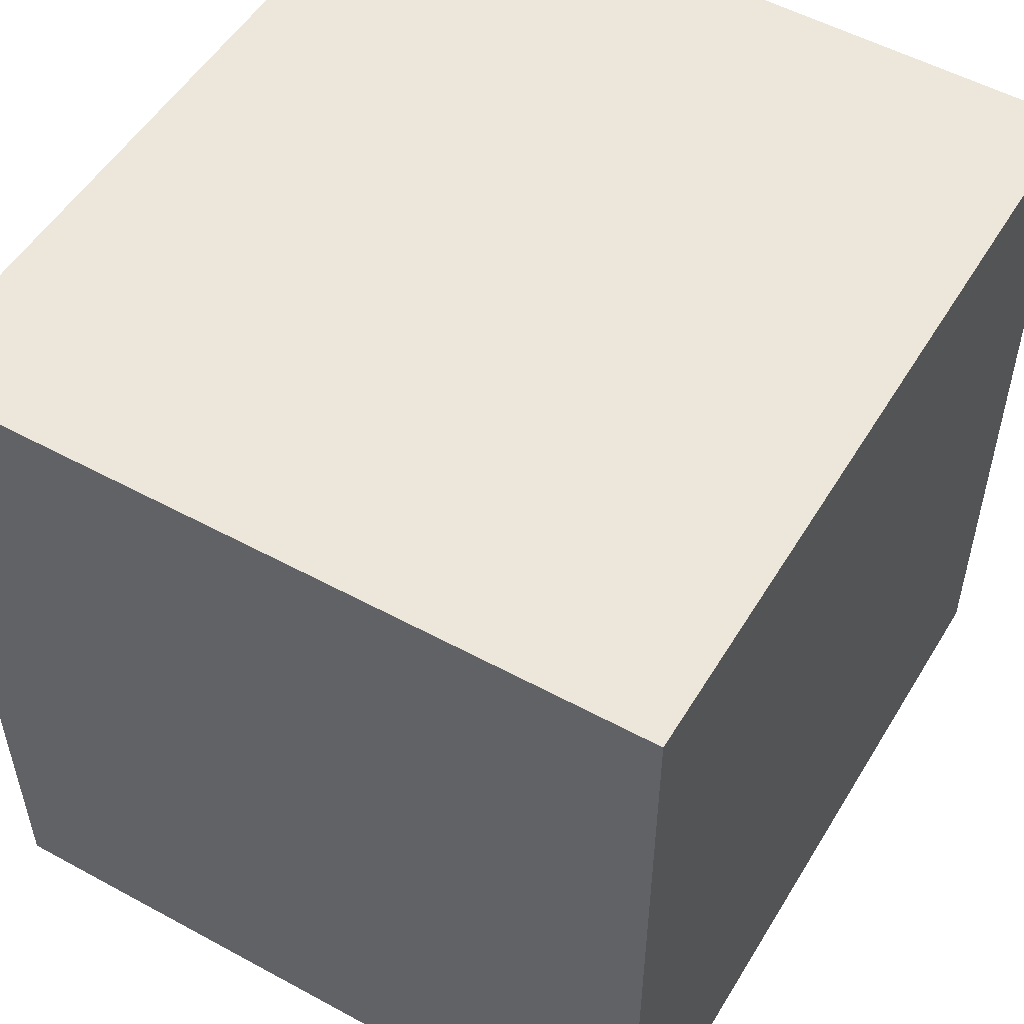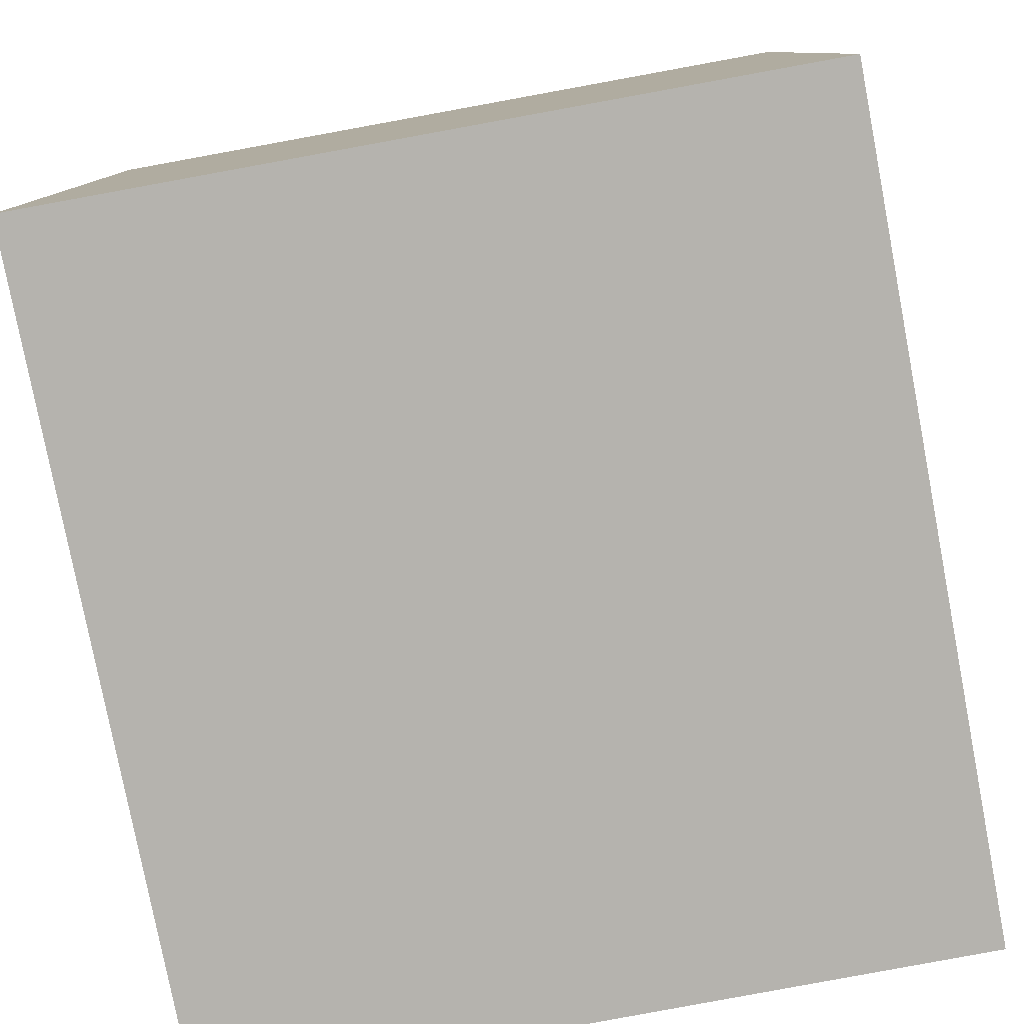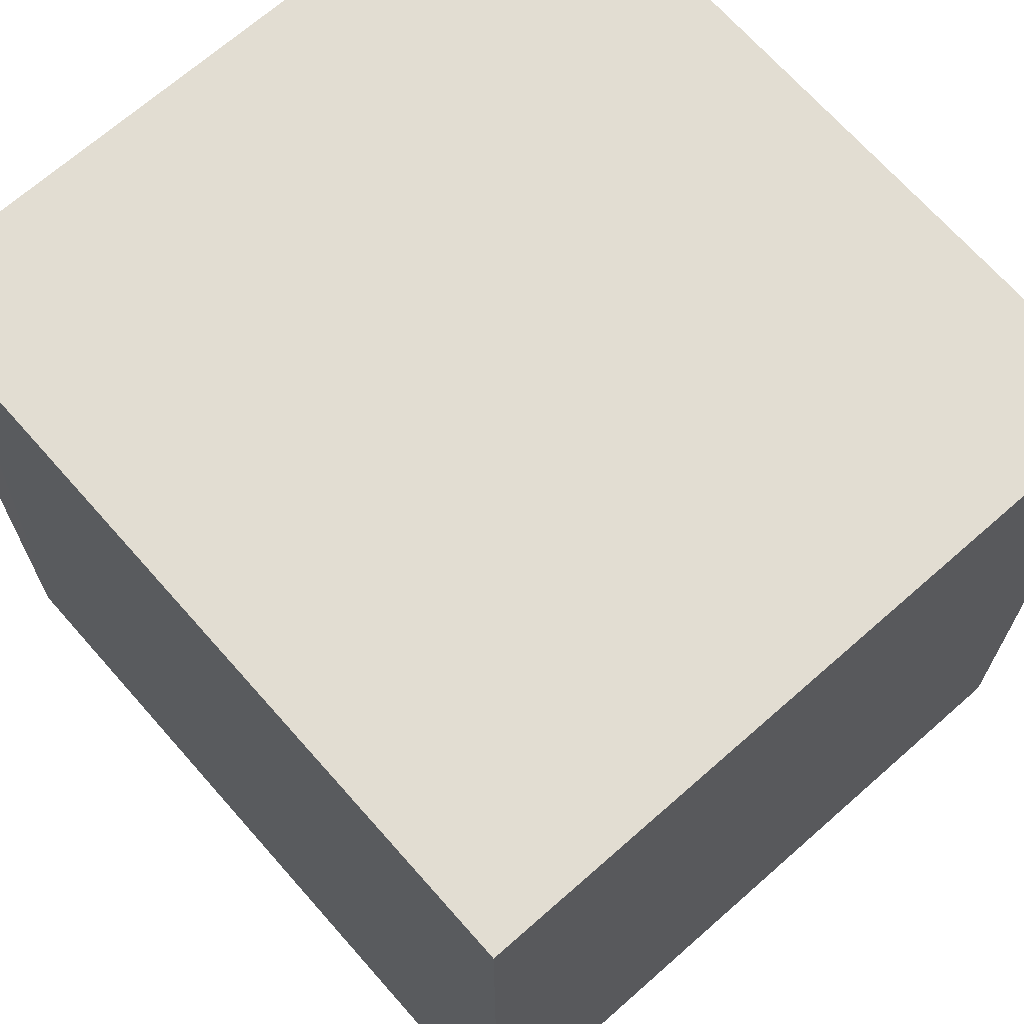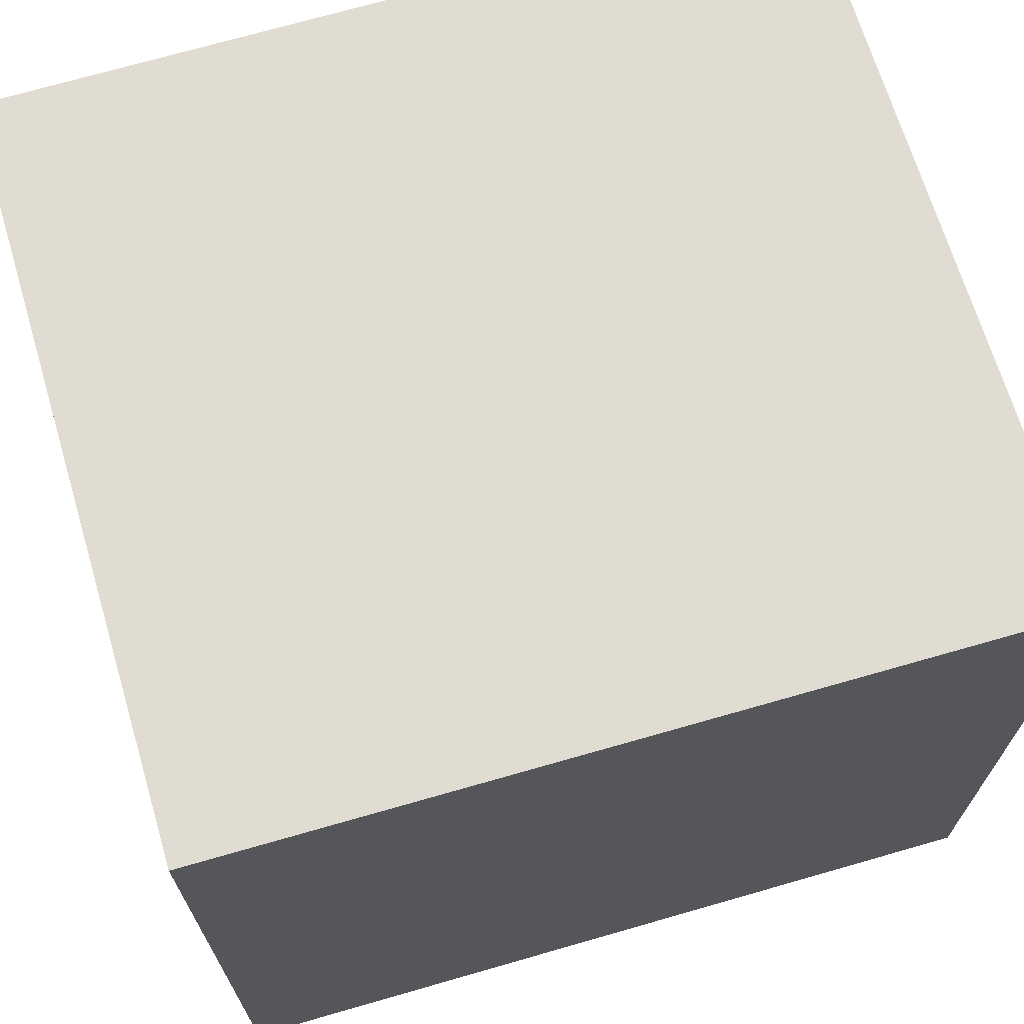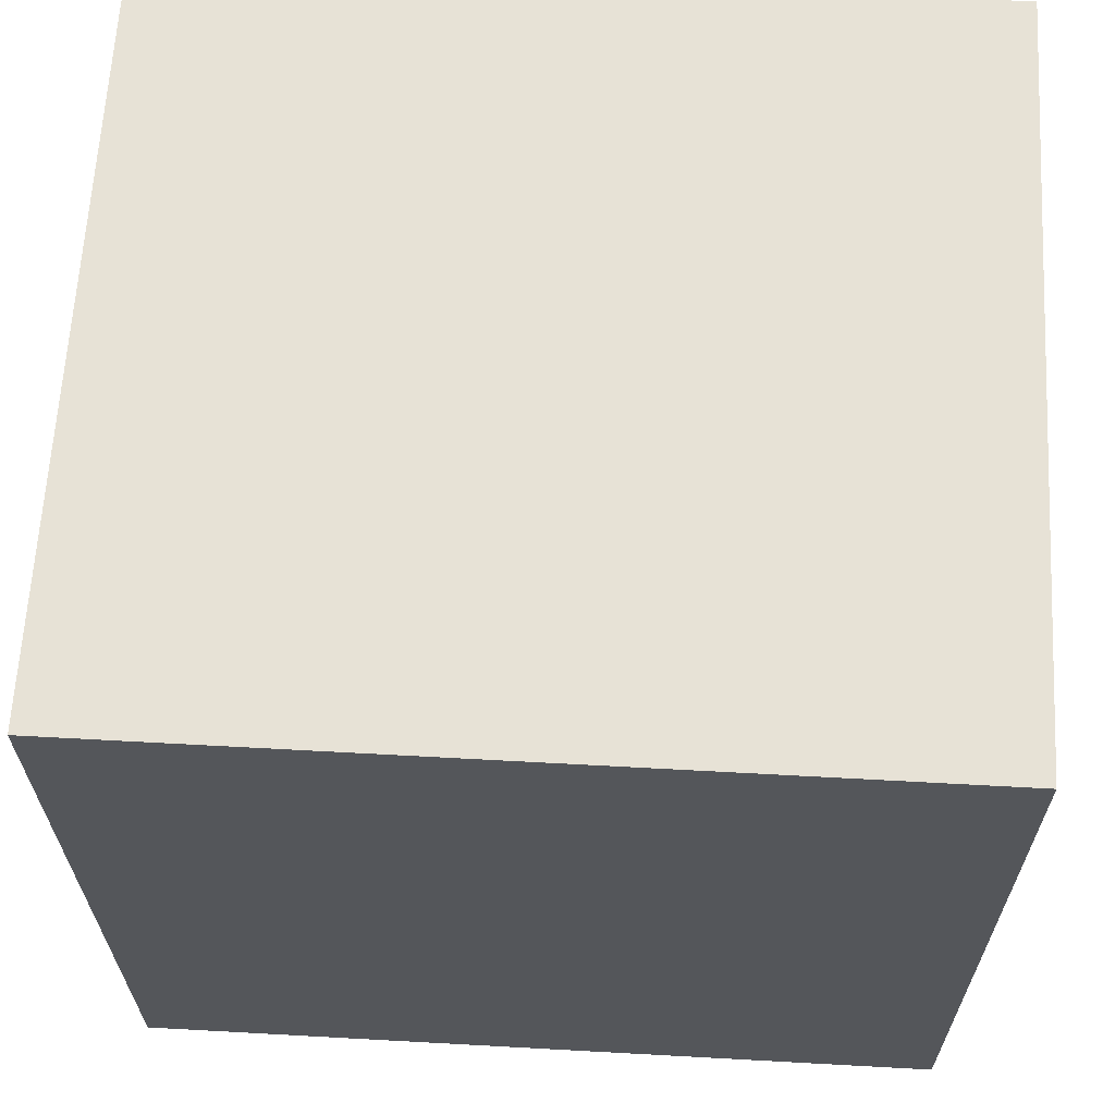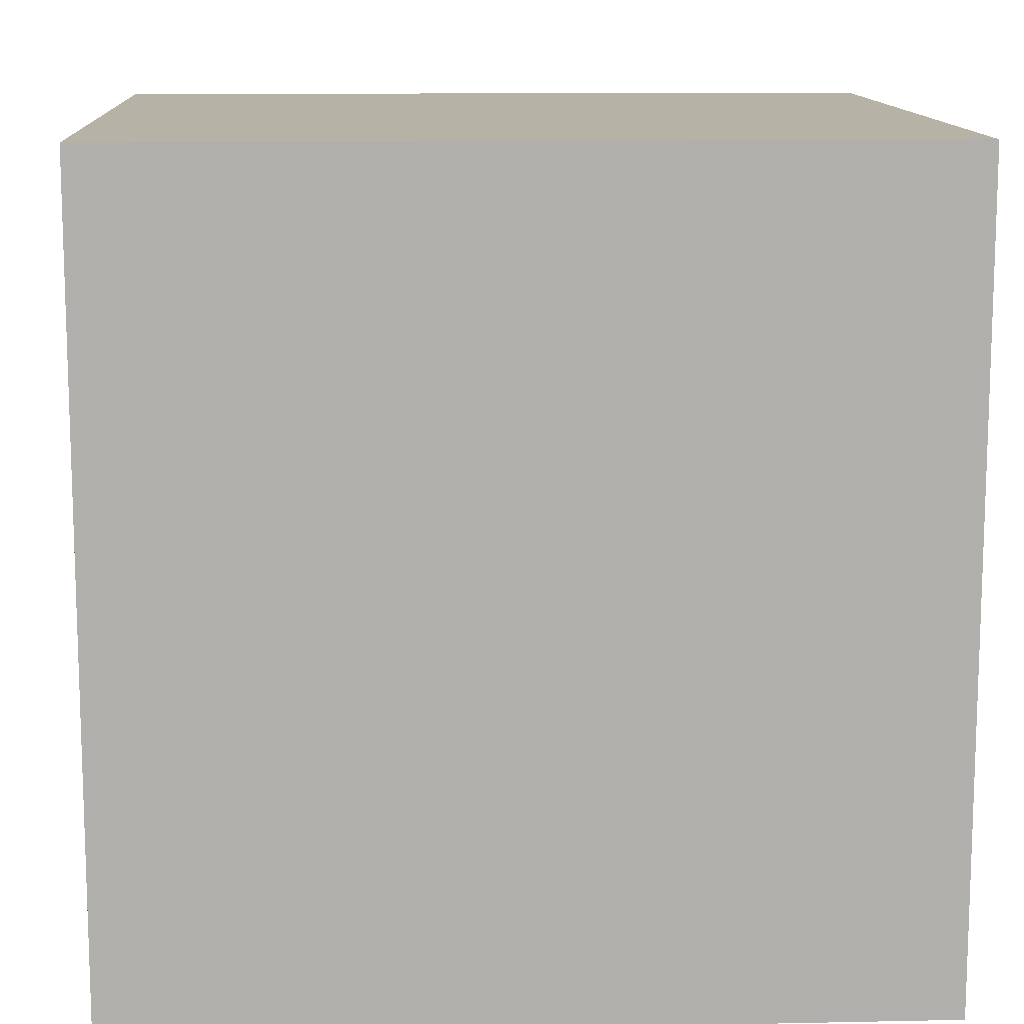
<metadata>
{"format":"obj","ext":"obj","renderer":"f3d","projection":"perspective","resolution":1024,"background":"white","views":[{"elev":52.9,"azim":29.0,"up":"+Y"},{"elev":-79.9,"azim":9.1,"up":"+Y"},{"elev":68.2,"azim":137.0,"up":"+Y"},{"elev":69.3,"azim":-108.1,"up":"+Y"},{"elev":62.4,"azim":-86.8,"up":"+Z"},{"elev":12.2,"azim":85.6,"up":"+Y"}]}
</metadata>
<code>
v  0 3.191 1.954e-16
v  2.081 3.191 -3.128
v  0.113 3.191 -3.183
v  3.036 3.191 -3.102
v  2.959 3.191 -0.305
v  2.949 3.191 0.064
v  0.113 1.949e-16 -3.183
v  0 0 0
v  2.949 -3.919e-18 0.064
v  3.036 1.899e-16 -3.102
v  2.959 1.868e-17 -0.305
v  2.081 1.915e-16 -3.128
g defaultobject
f 1 2 3
f 2 1 4
f 4 1 5
f 5 1 6
f 7 1 3
f 1 7 8
f 8 6 1
f 6 8 9
f 9 5 6
f 5 9 4
f 4 9 10
f 10 9 11
f 2 7 3
f 7 2 4
f 7 4 12
f 12 4 10
f 7 9 8
f 9 7 11
f 11 7 12
f 11 12 10

</code>
